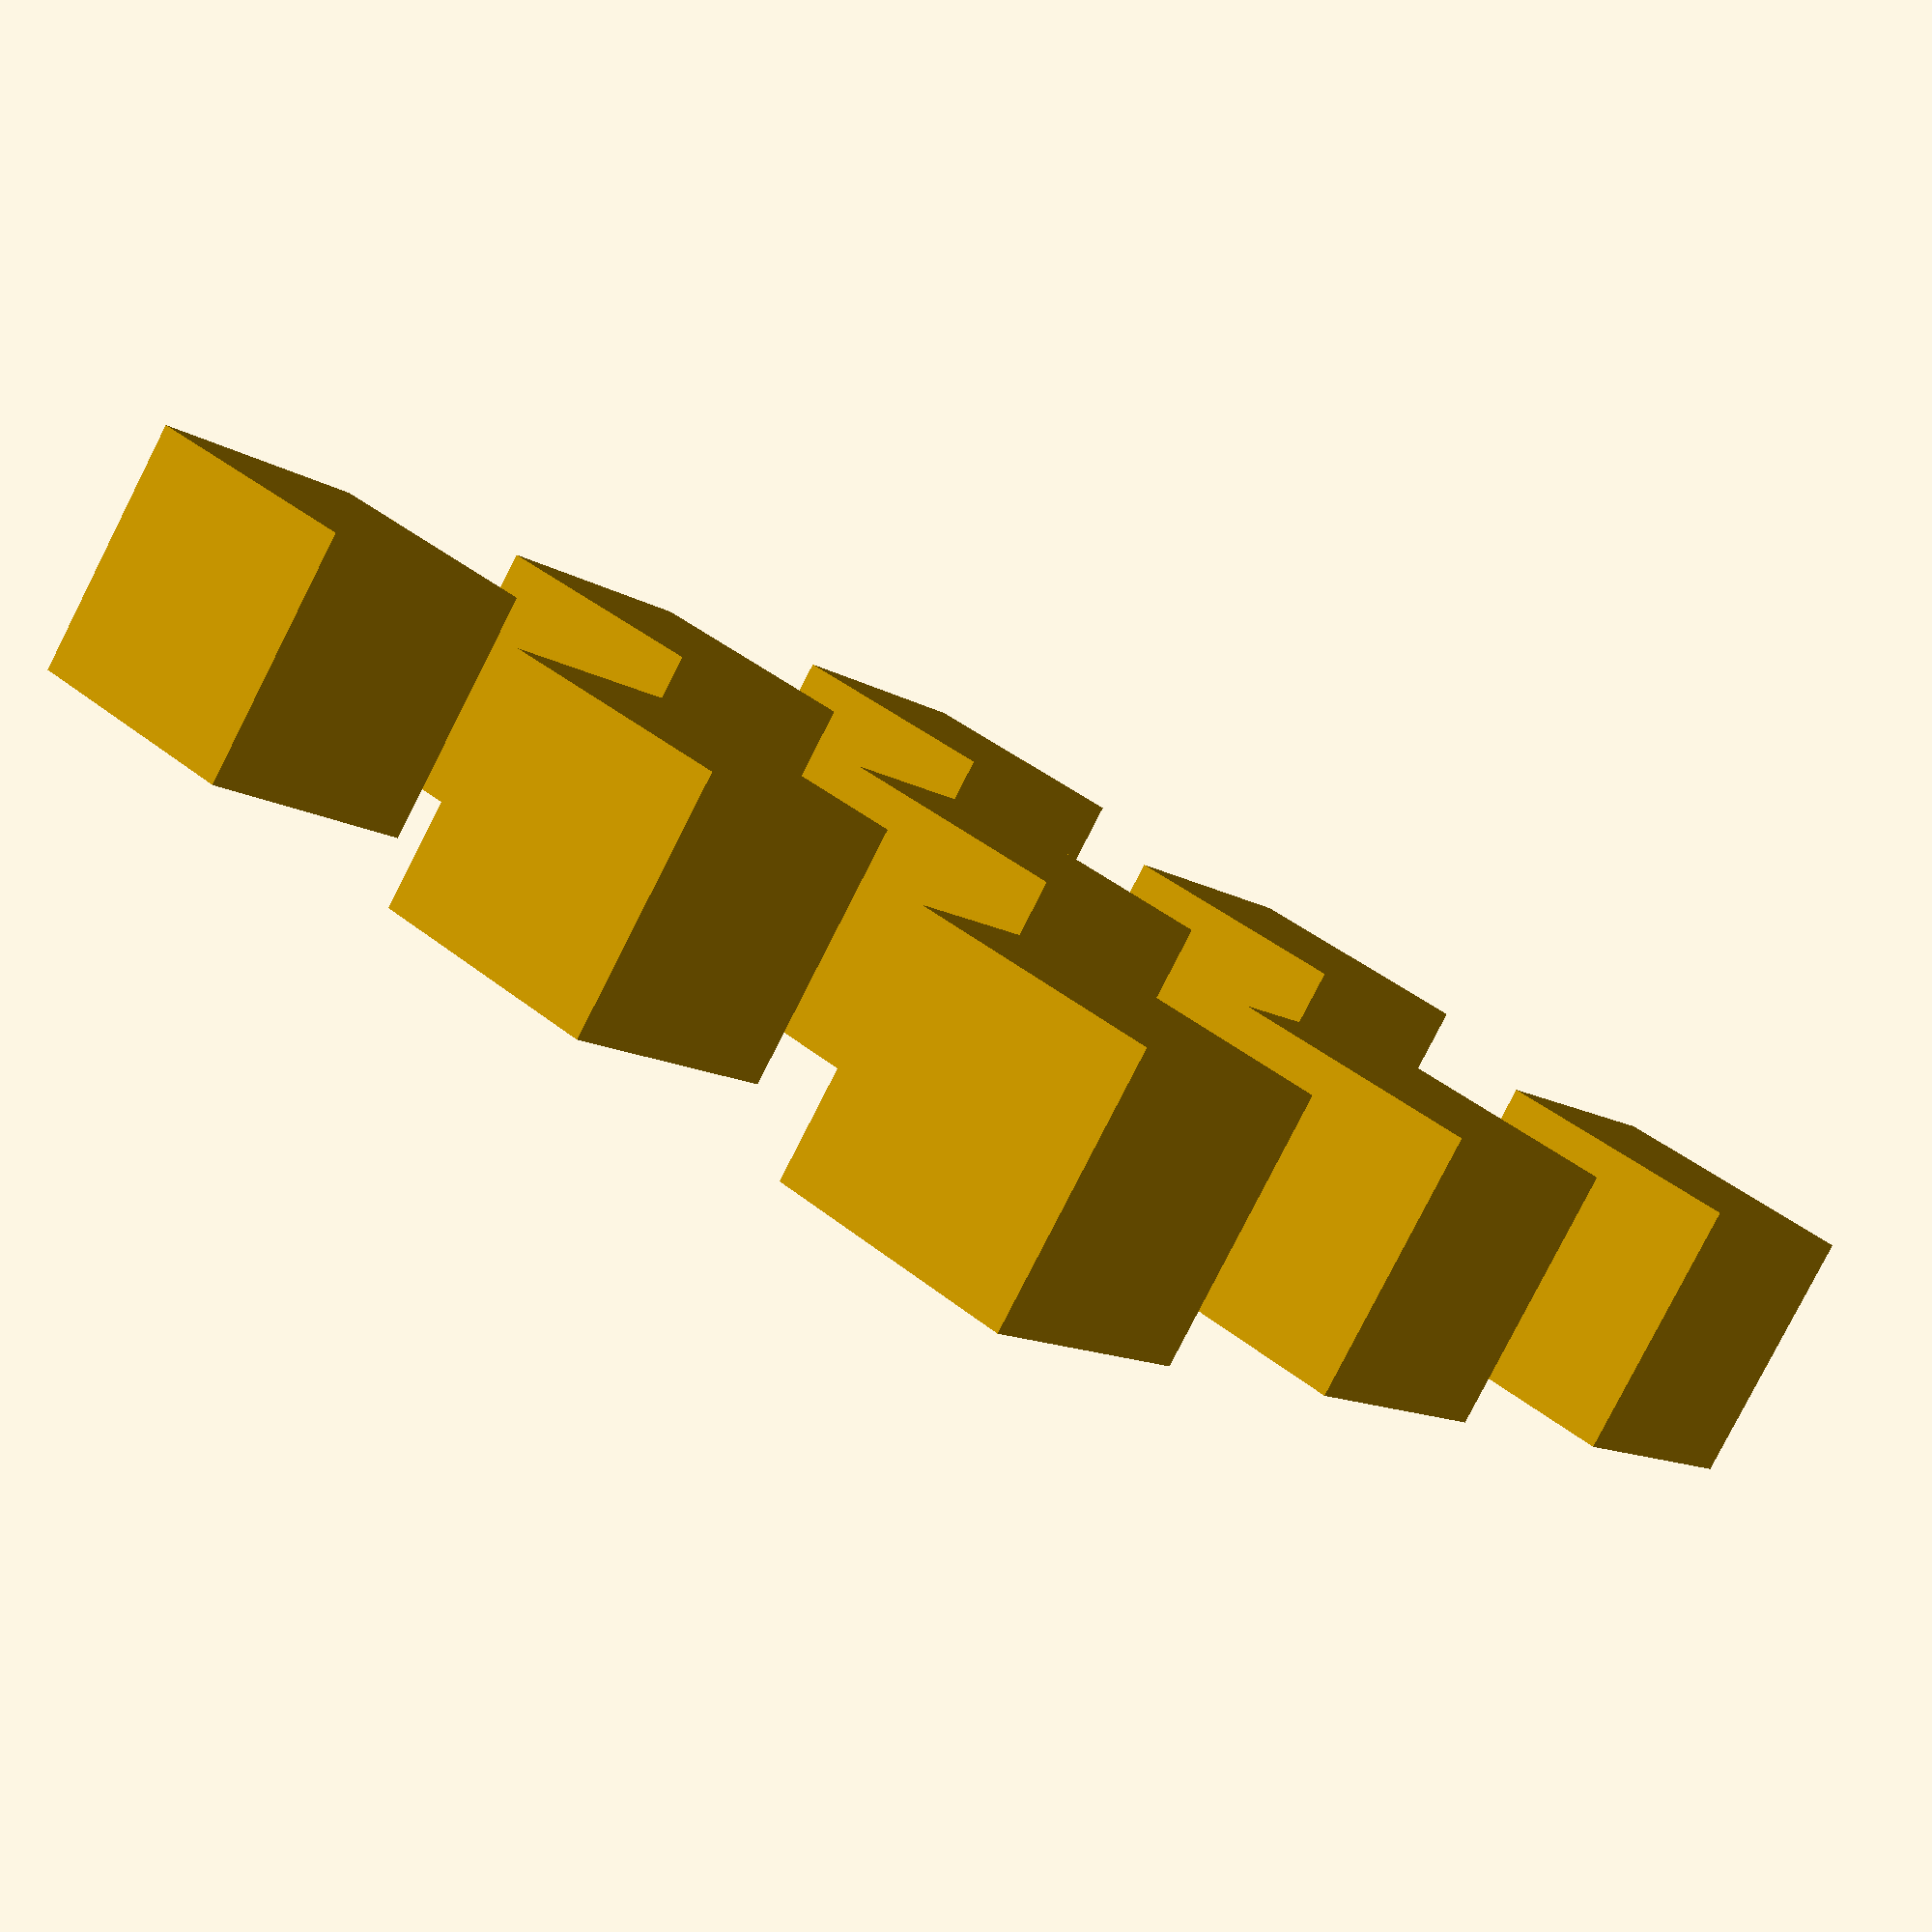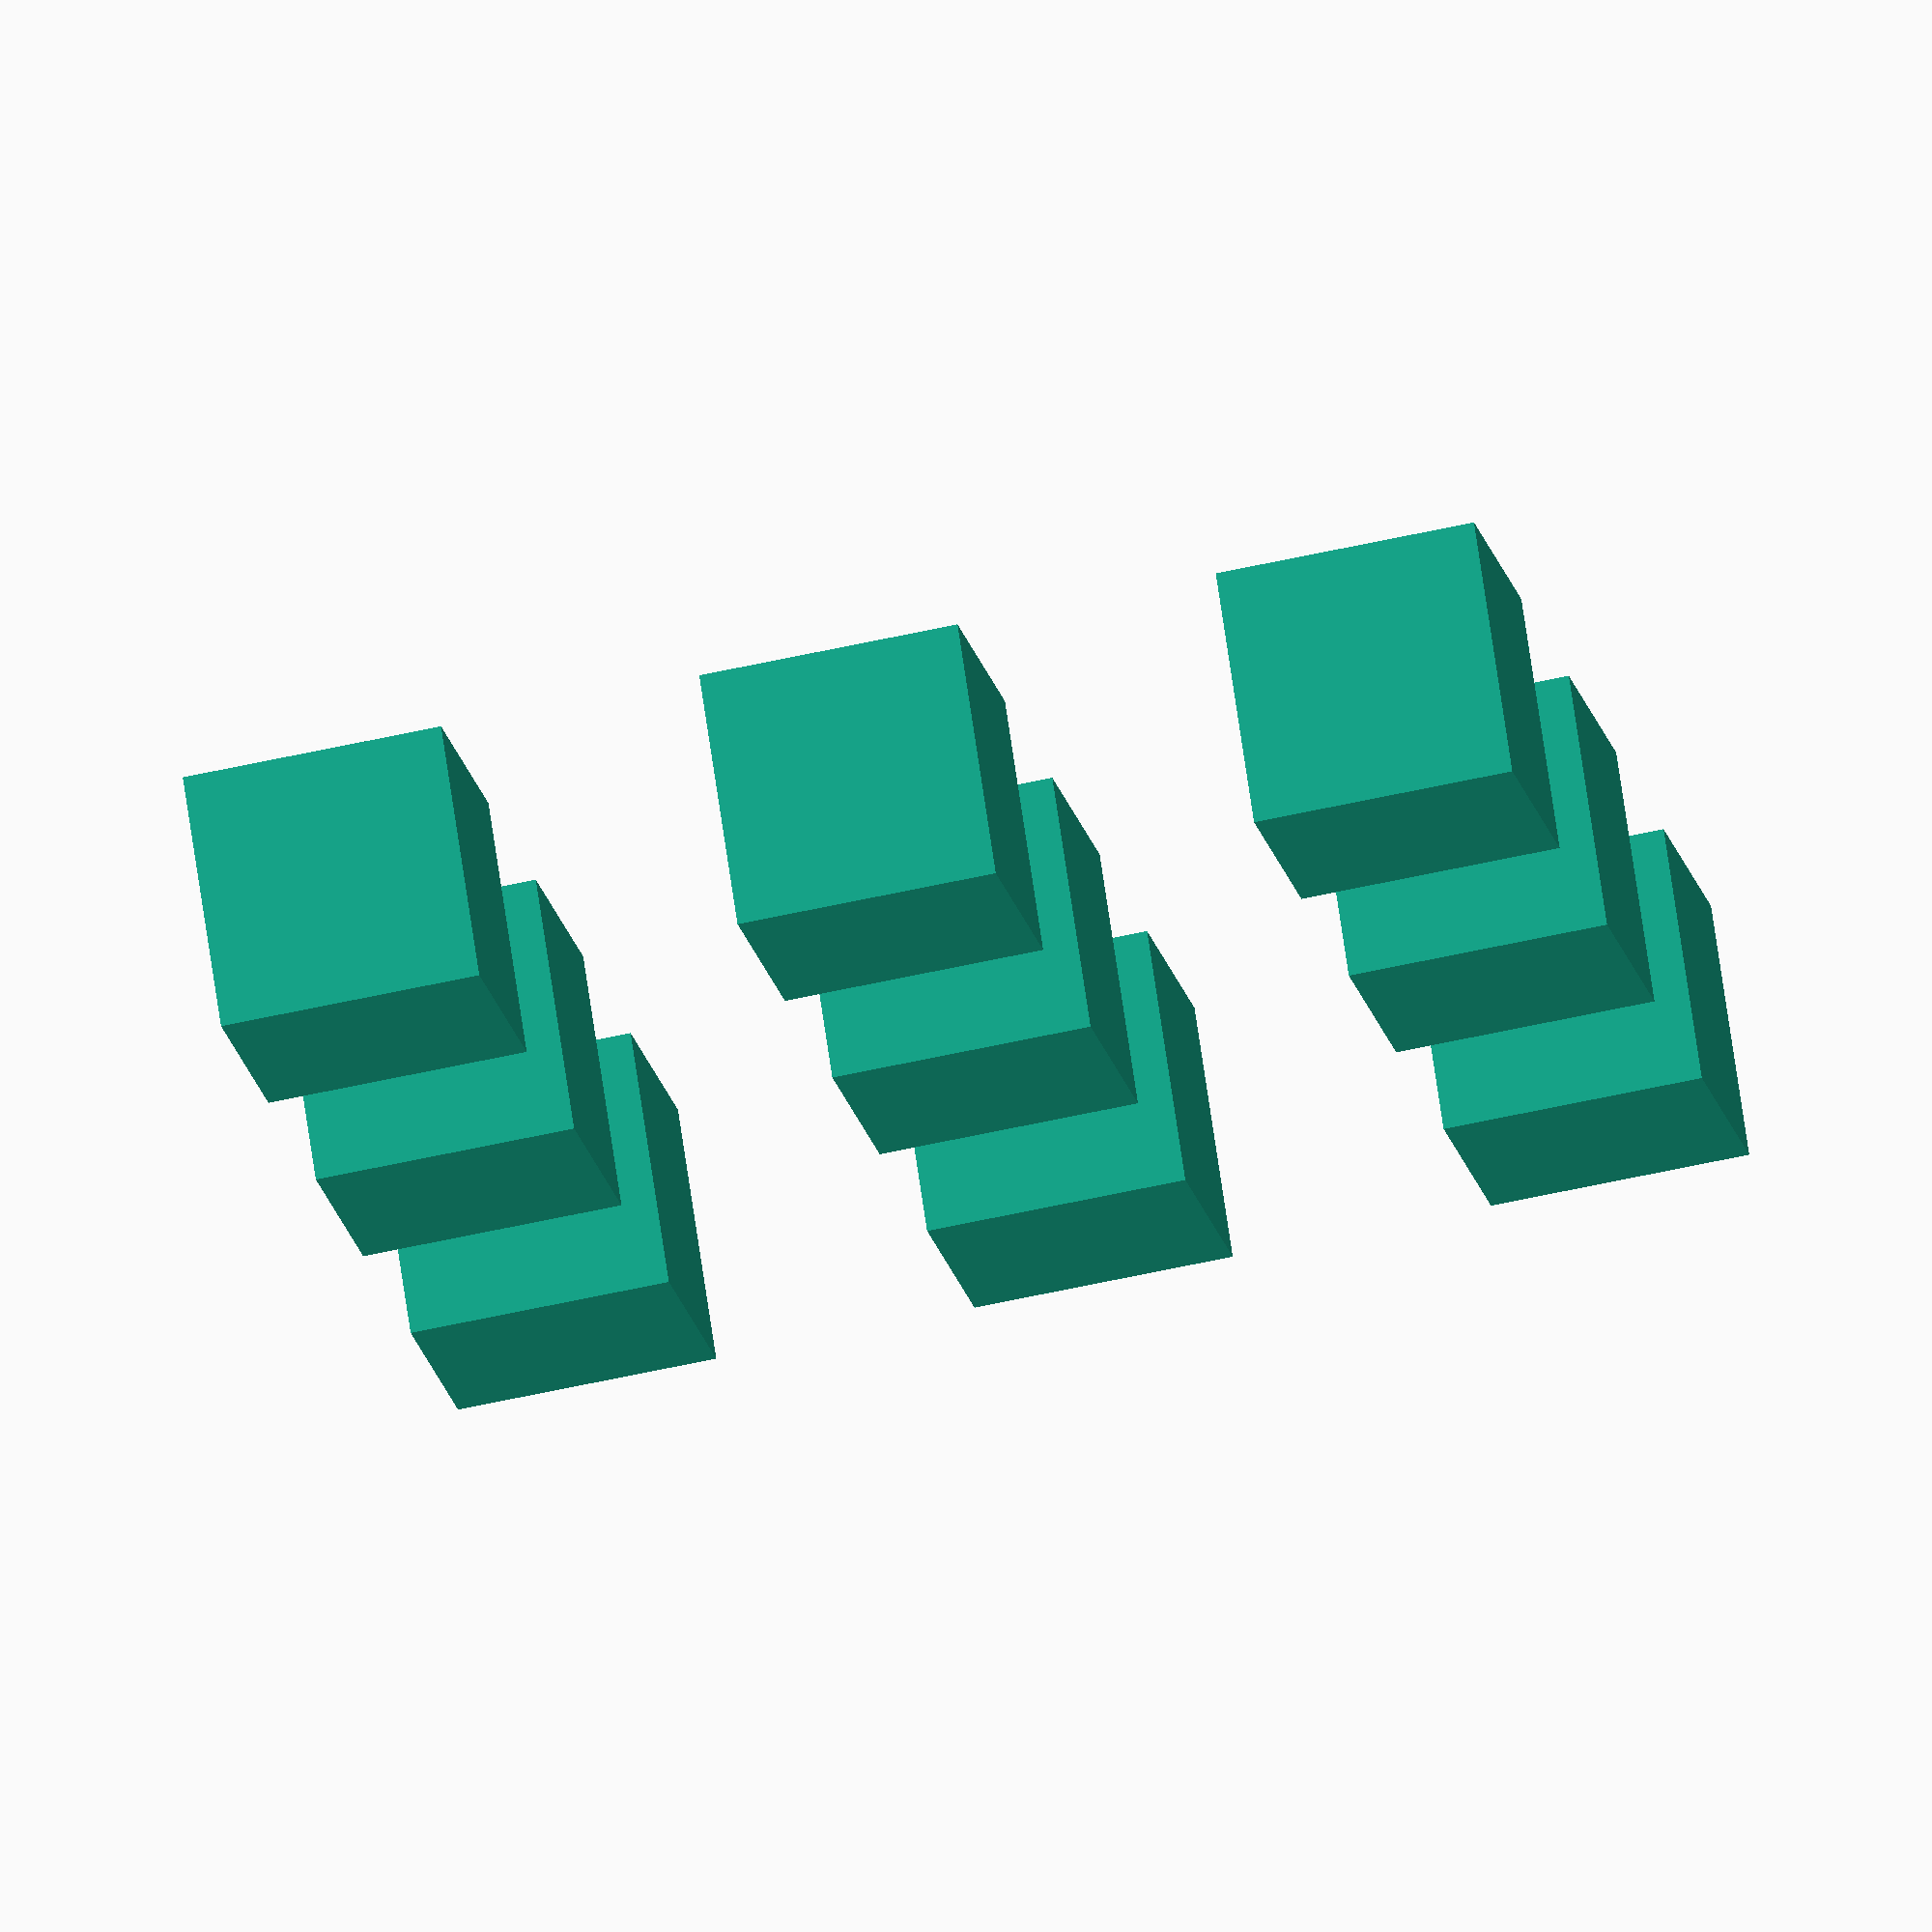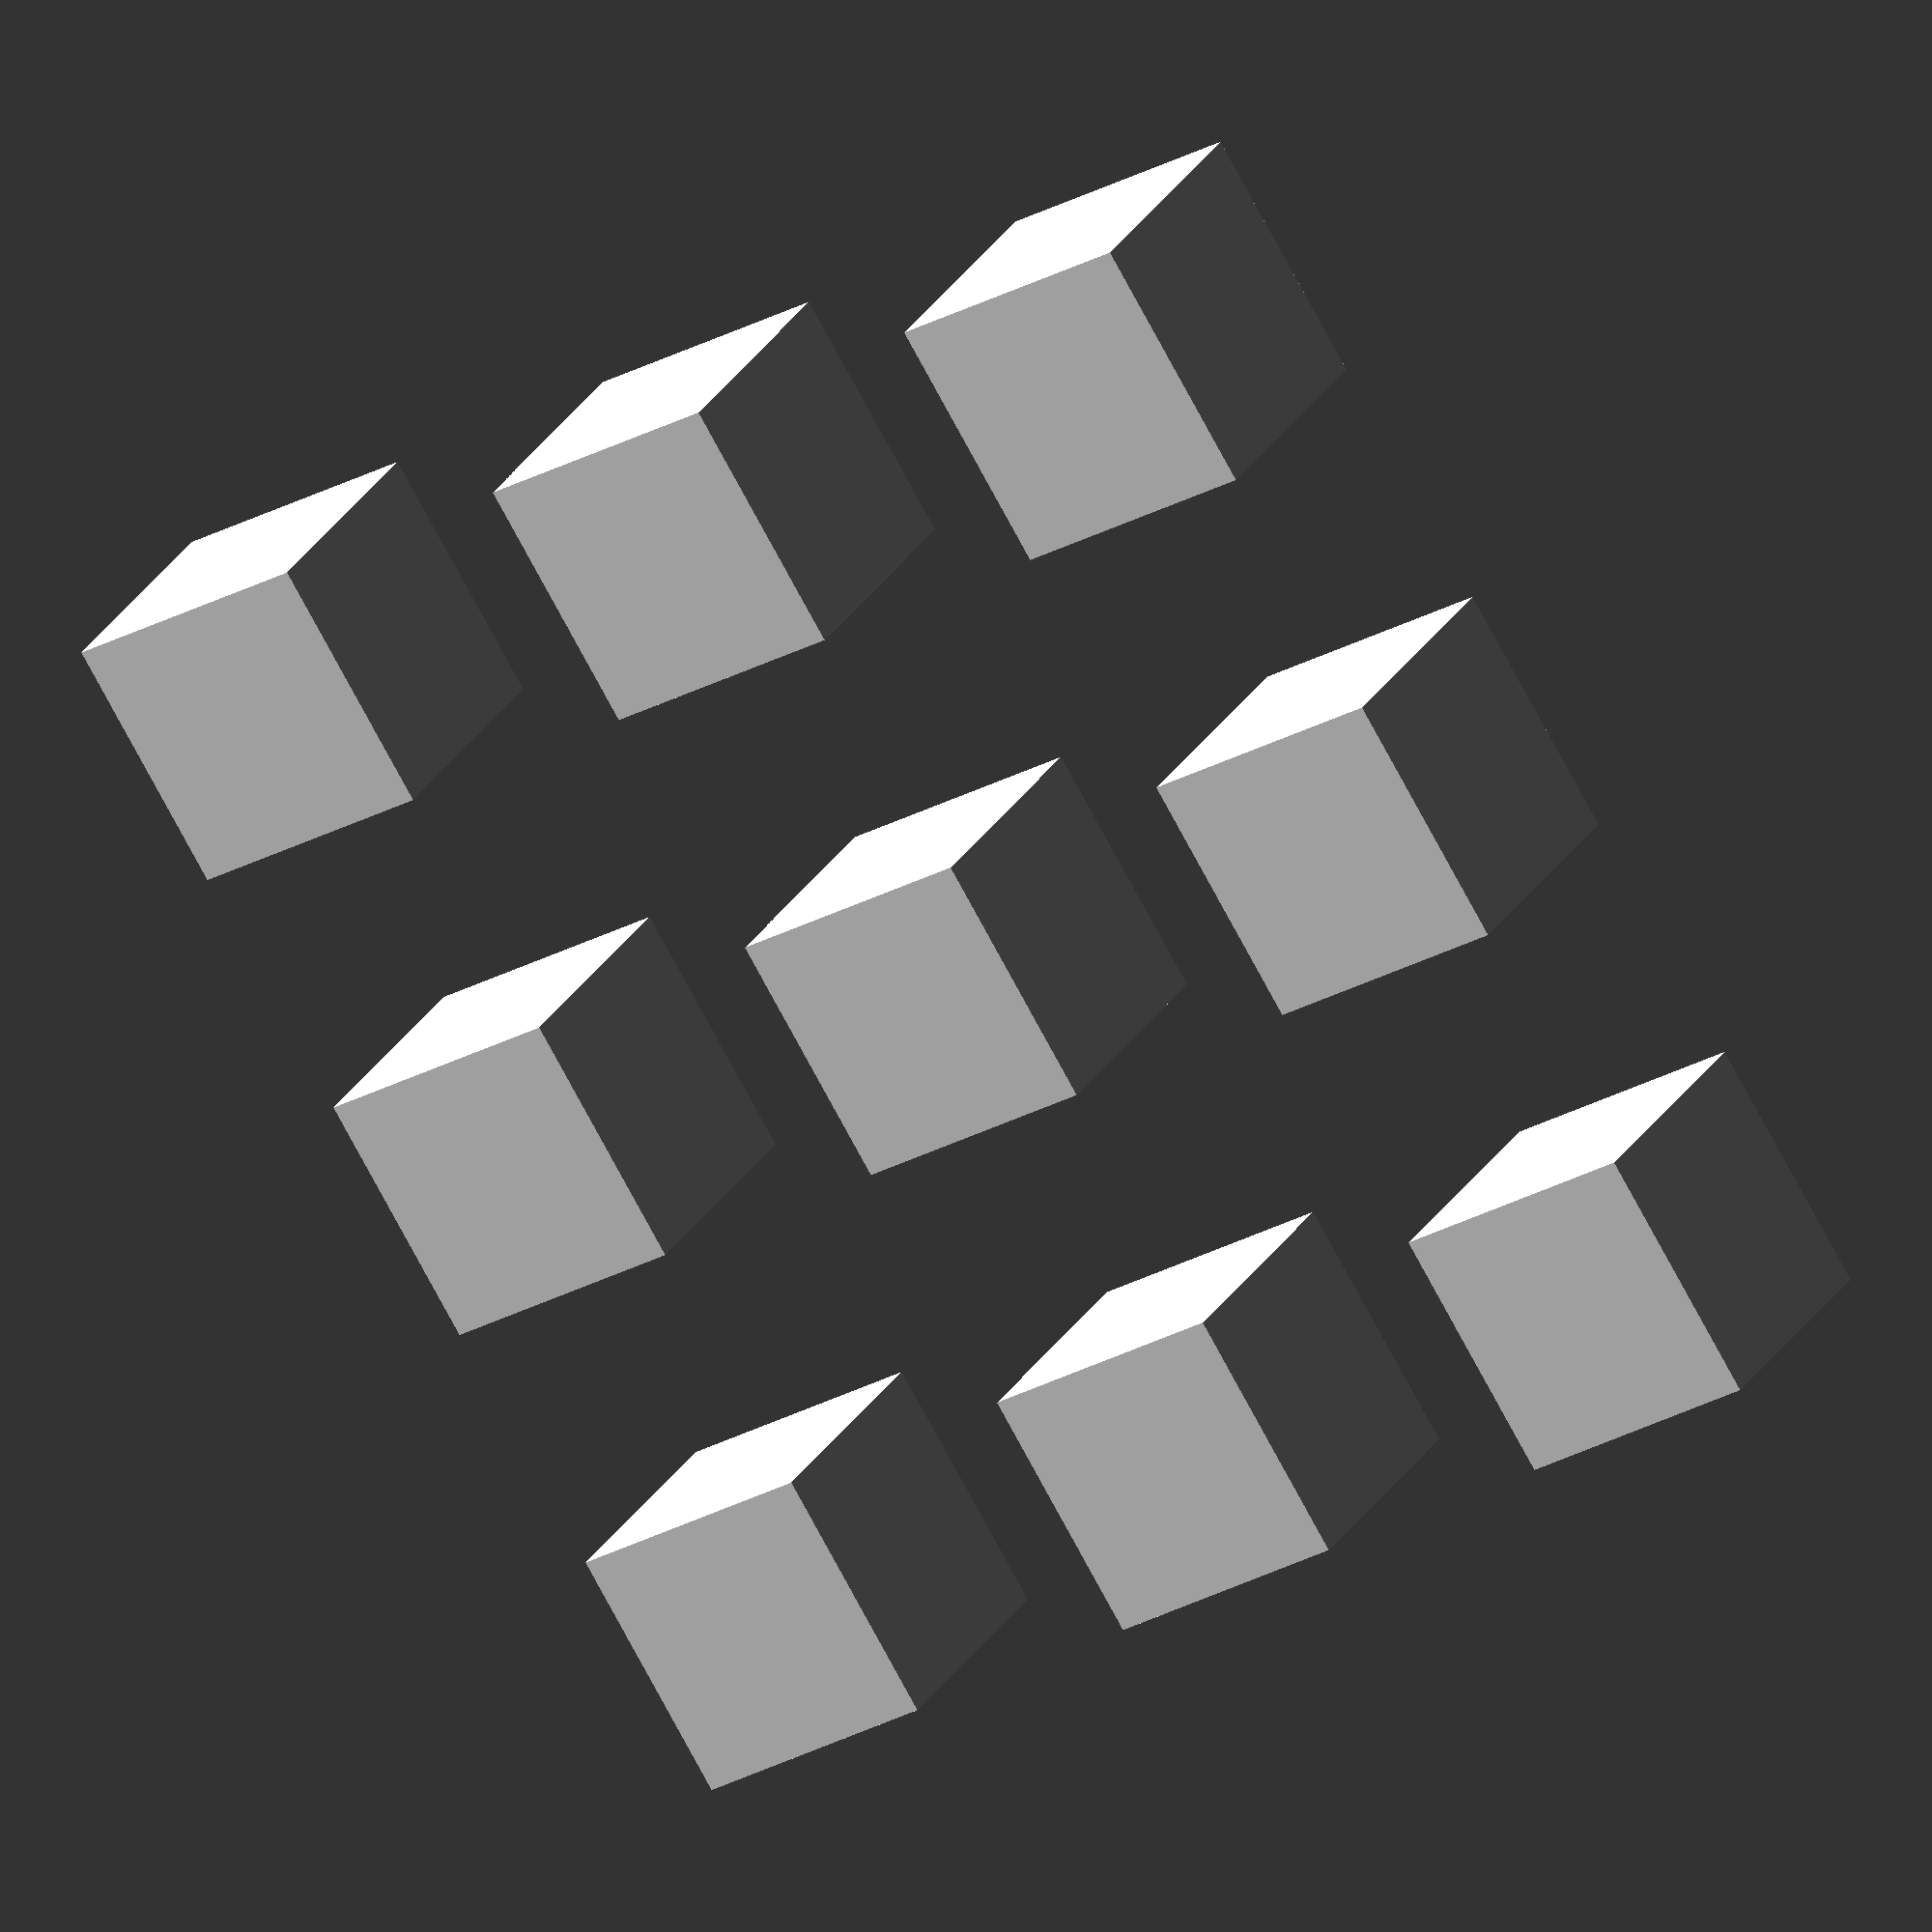
<openscad>
/* multiple_cube_objects.scad
Author: andimoto@posteo.de
----------------------------
 */


for(b = [0:2])
{
  for(a = [0:2])
  {
    translate([a*40,b*40,0]) cube([20,20,20]);
  }
}

</openscad>
<views>
elev=261.4 azim=39.1 roll=207.0 proj=p view=solid
elev=288.6 azim=100.4 roll=171.7 proj=o view=solid
elev=332.7 azim=148.5 roll=24.6 proj=o view=solid
</views>
